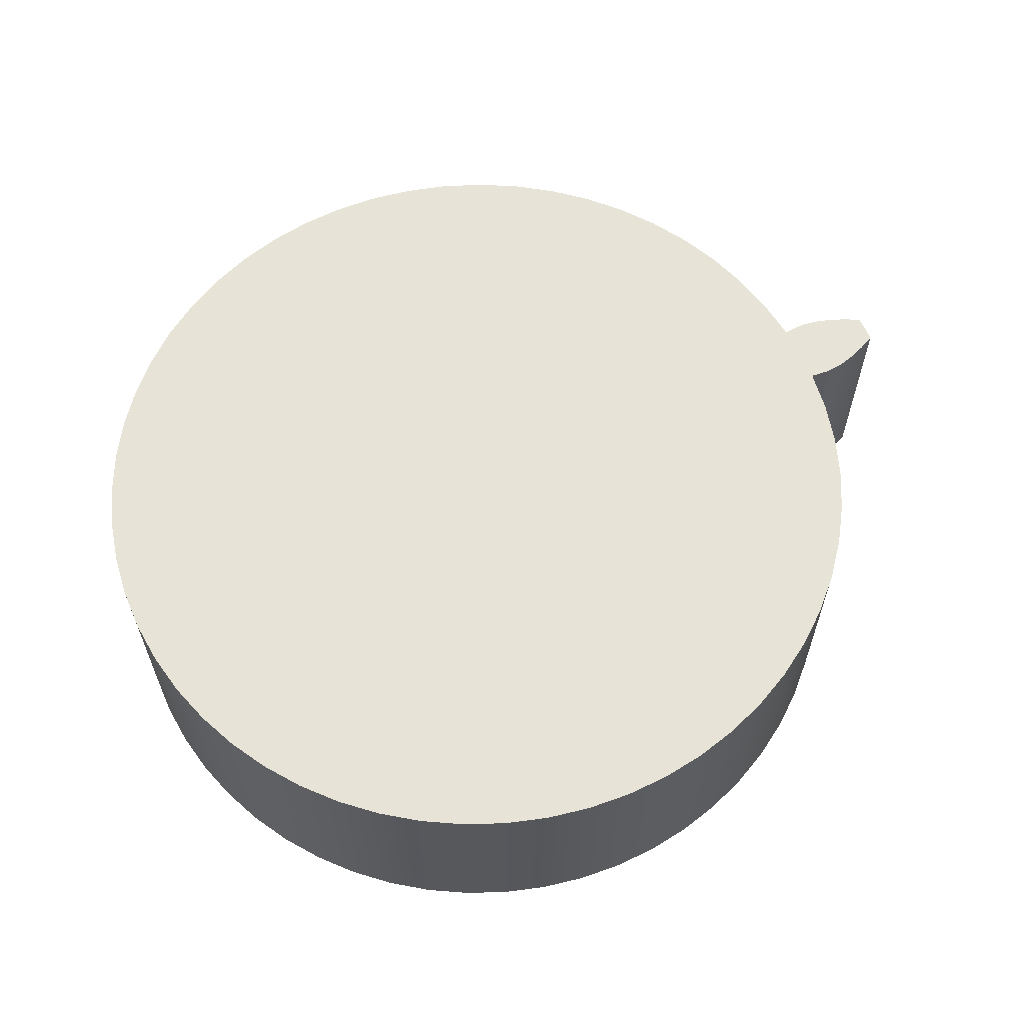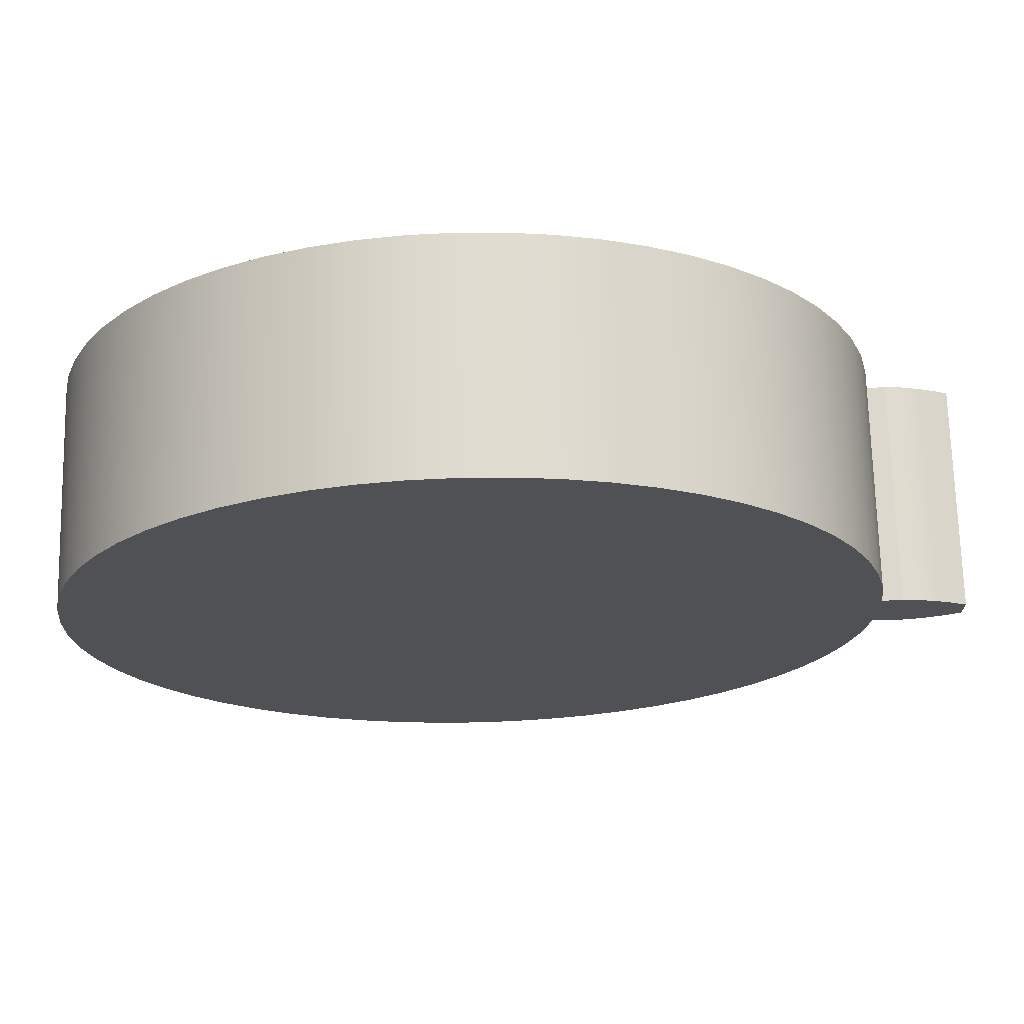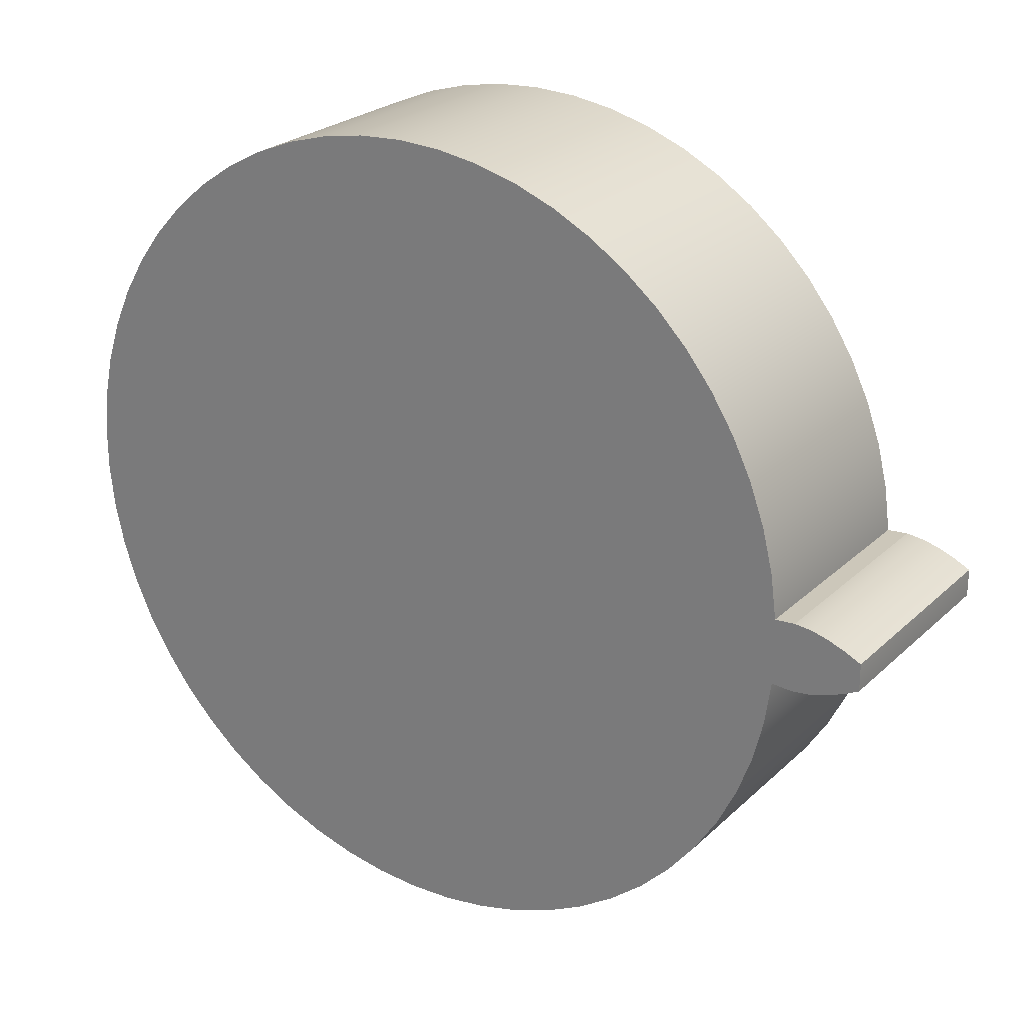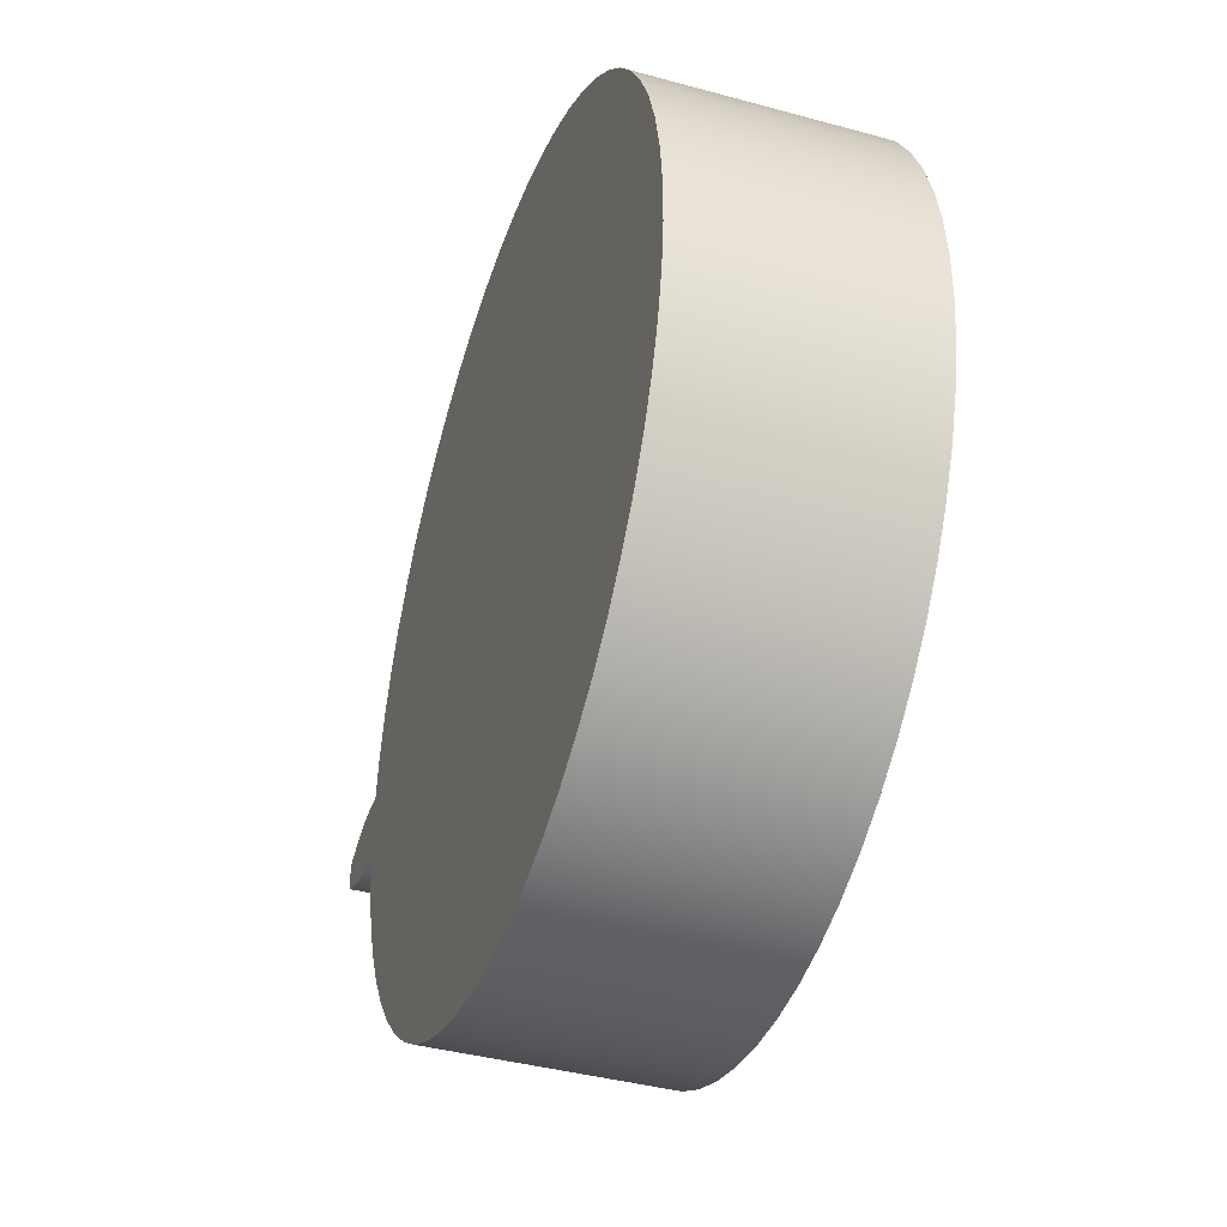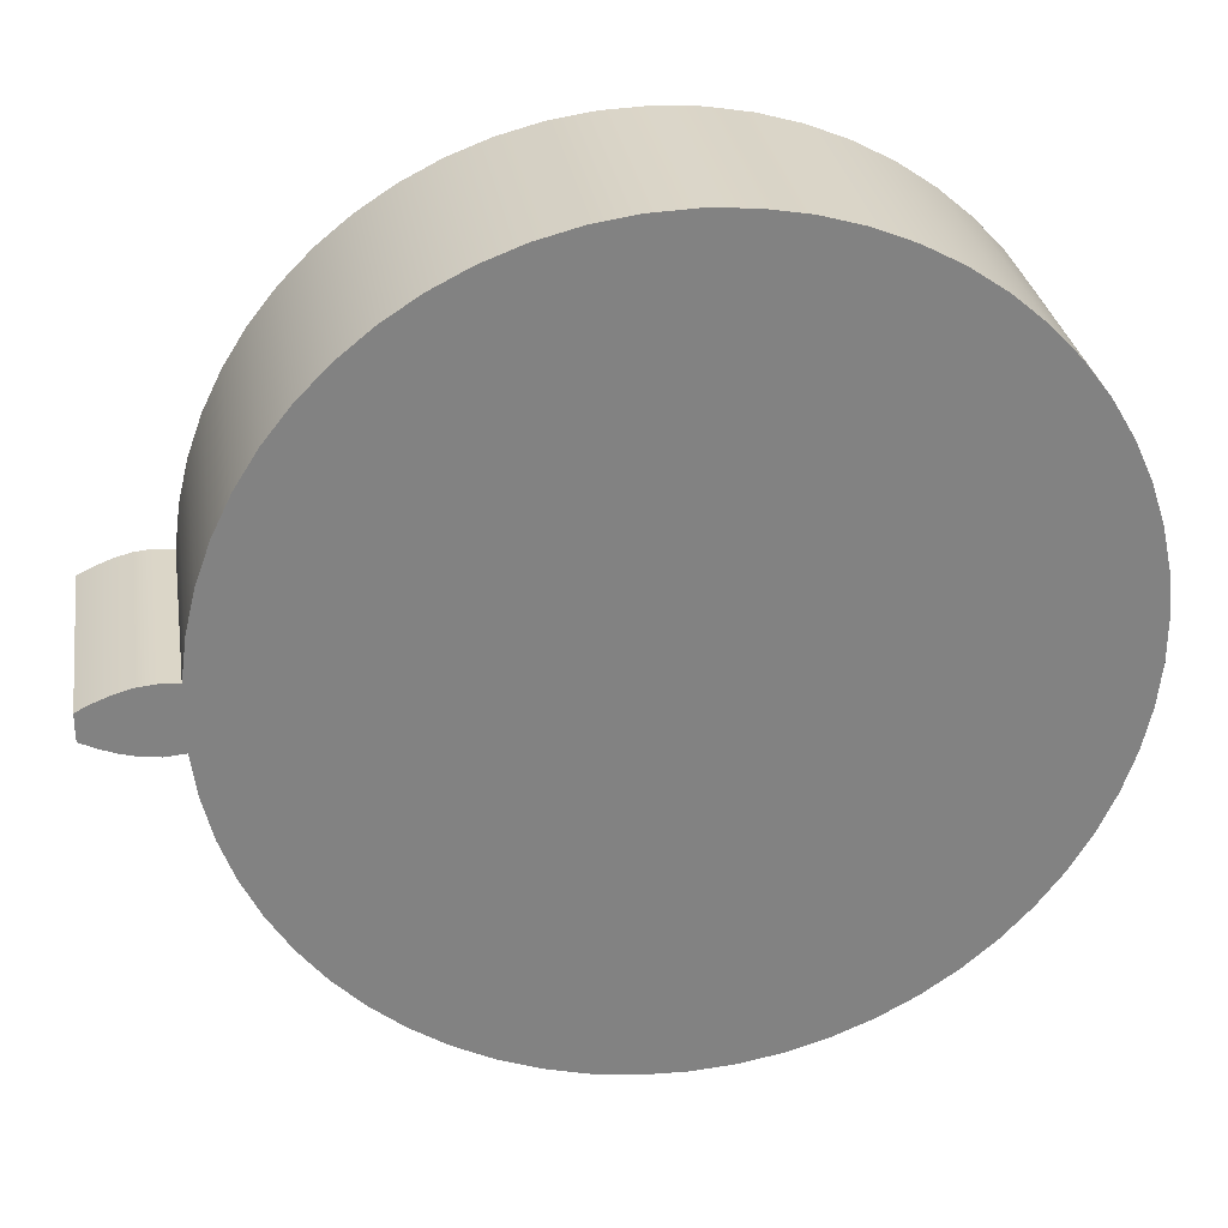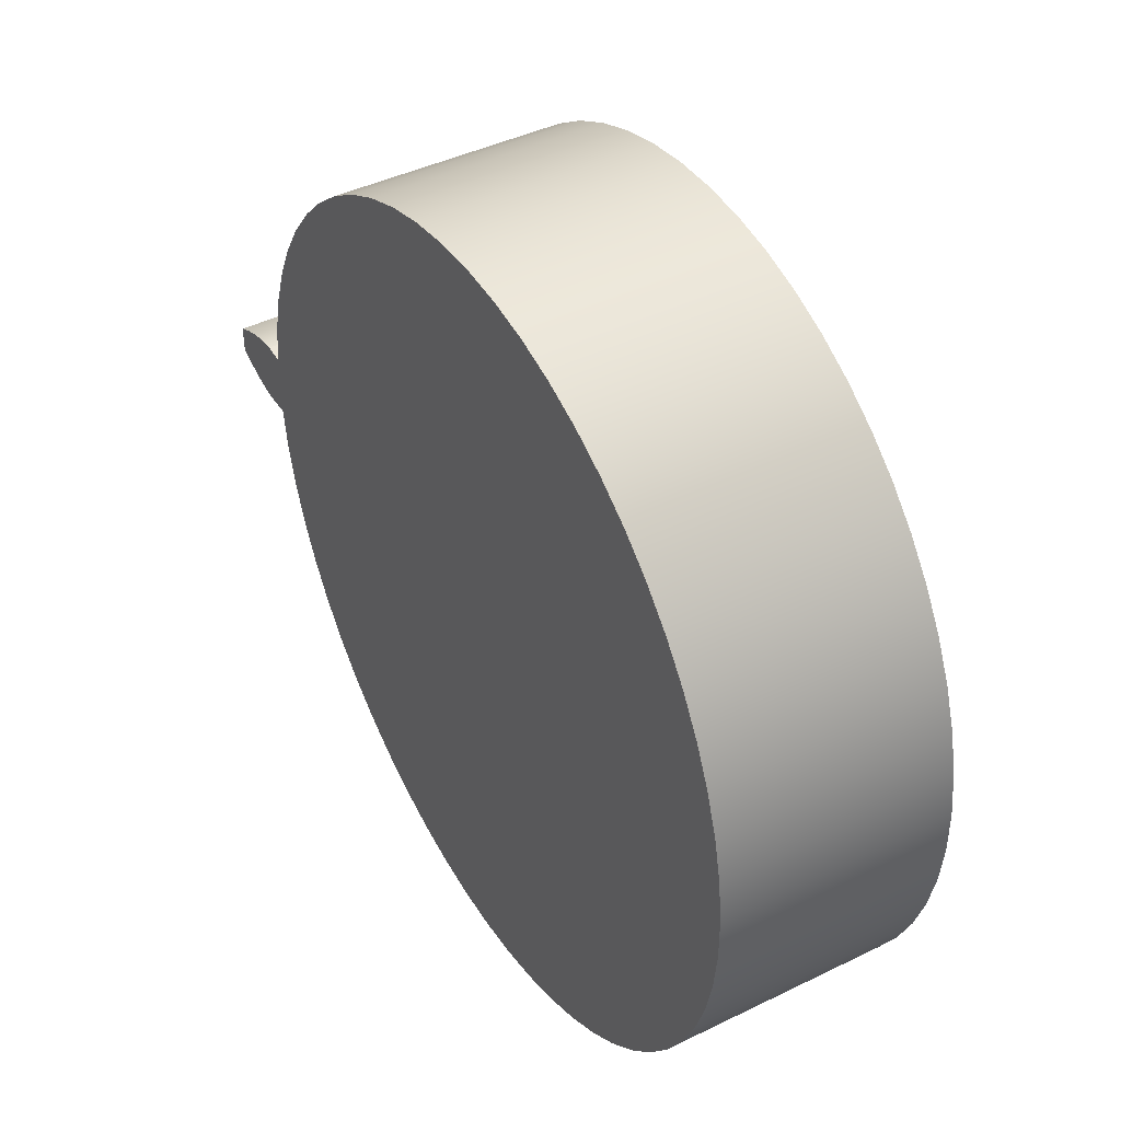
<metadata>
{"format":"obj","ext":"obj","renderer":"f3d","projection":"perspective","resolution":1024,"background":"white","views":[{"elev":61.7,"azim":-23.8,"up":"+Z"},{"elev":70.4,"azim":-1.4,"up":"+Y"},{"elev":24.9,"azim":34.4,"up":"+Y"},{"elev":-40.2,"azim":-108.6,"up":"+Y"},{"elev":29.7,"azim":171.1,"up":"+Y"},{"elev":43.0,"azim":-120.1,"up":"+Y"}]}
</metadata>
<code>
v 1.786 0.1434 1
v 1.786 0.1434 0
v 1.76 0.334 0
v 1.714 0.5208 0
v 1.649 0.7016 0
v 1.564 0.8743 0
v 1.461 1.037 0
v 1.342 1.188 0
v 1.206 1.325 0
v 1.057 1.446 0
v 0.8963 1.551 0
v 0.7248 1.639 0
v 0.545 1.707 0
v 0.3588 1.755 0
v 0.1686 1.784 0
v -0.02364 1.792 0
v -0.2156 1.779 0
v -0.405 1.745 0
v -0.5898 1.692 0
v -0.7678 1.619 0
v -0.9369 1.527 0
v -1.095 1.418 0
v -1.241 1.292 0
v -1.372 1.152 0
v -1.488 0.998 0
v -1.586 0.8327 0
v -1.667 0.6579 0
v -1.727 0.4754 0
v -1.768 0.2874 0
v -1.789 0.09618 0
v -1.789 -0.09618 0
v -1.768 -0.2874 0
v -1.727 -0.4754 0
v -1.667 -0.6579 0
v -1.586 -0.8327 0
v -1.488 -0.998 0
v -1.372 -1.152 0
v -1.241 -1.292 0
v -1.095 -1.418 0
v -0.9369 -1.527 0
v -0.7678 -1.619 0
v -0.5898 -1.692 0
v -0.405 -1.745 0
v -0.2156 -1.779 0
v -0.02364 -1.792 0
v 0.1686 -1.784 0
v 0.3588 -1.755 0
v 0.545 -1.707 0
v 0.7248 -1.639 0
v 0.8963 -1.551 0
v 1.057 -1.446 0
v 1.206 -1.325 0
v 1.342 -1.188 0
v 1.461 -1.037 0
v 1.564 -0.8743 0
v 1.649 -0.7016 0
v 1.714 -0.5208 0
v 1.76 -0.334 0
v 1.786 -0.1434 0
v 1.786 -0.1434 1
v 1.76 -0.334 1
v 1.714 -0.5208 1
v 1.649 -0.7016 1
v 1.564 -0.8743 1
v 1.461 -1.037 1
v 1.342 -1.188 1
v 1.206 -1.325 1
v 1.057 -1.446 1
v 0.8963 -1.551 1
v 0.7248 -1.639 1
v 0.545 -1.707 1
v 0.3588 -1.755 1
v 0.1686 -1.784 1
v -0.02364 -1.792 1
v -0.2156 -1.779 1
v -0.405 -1.745 1
v -0.5898 -1.692 1
v -0.7678 -1.619 1
v -0.9369 -1.527 1
v -1.095 -1.418 1
v -1.241 -1.292 1
v -1.372 -1.152 1
v -1.488 -0.998 1
v -1.586 -0.8327 1
v -1.667 -0.6579 1
v -1.727 -0.4754 1
v -1.768 -0.2874 1
v -1.789 -0.09618 1
v -1.789 0.09618 1
v -1.768 0.2874 1
v -1.727 0.4754 1
v -1.667 0.6579 1
v -1.586 0.8327 1
v -1.488 0.998 1
v -1.372 1.152 1
v -1.241 1.292 1
v -1.095 1.418 1
v -0.9369 1.527 1
v -0.7678 1.619 1
v -0.5898 1.692 1
v -0.405 1.745 1
v -0.2156 1.779 1
v -0.02364 1.792 1
v 0.1686 1.784 1
v 0.3588 1.755 1
v 0.545 1.707 1
v 0.7248 1.639 1
v 0.8963 1.551 1
v 1.057 1.446 1
v 1.206 1.325 1
v 1.342 1.188 1
v 1.461 1.037 1
v 1.564 0.8743 1
v 1.649 0.7016 1
v 1.714 0.5208 1
v 1.76 0.334 1
v 1.786 -0.1434 0
v 1.76 -0.334 0
v 1.714 -0.5208 0
v 1.649 -0.7016 0
v 1.564 -0.8743 0
v 1.461 -1.037 0
v 1.342 -1.188 0
v 1.206 -1.325 0
v 1.057 -1.446 0
v 0.8963 -1.551 0
v 0.7248 -1.639 0
v 0.545 -1.707 0
v 0.3588 -1.755 0
v 0.1686 -1.784 0
v -0.02364 -1.792 0
v -0.2156 -1.779 0
v -0.405 -1.745 0
v -0.5898 -1.692 0
v -0.7678 -1.619 0
v -0.9369 -1.527 0
v -1.095 -1.418 0
v -1.241 -1.292 0
v -1.372 -1.152 0
v -1.488 -0.998 0
v -1.586 -0.8327 0
v -1.667 -0.6579 0
v -1.727 -0.4754 0
v -1.768 -0.2874 0
v -1.789 -0.09618 0
v -1.789 0.09618 0
v -1.768 0.2874 0
v -1.727 0.4754 0
v -1.667 0.6579 0
v -1.586 0.8327 0
v -1.488 0.998 0
v -1.372 1.152 0
v -1.241 1.292 0
v -1.095 1.418 0
v -0.9369 1.527 0
v -0.7678 1.619 0
v -0.5898 1.692 0
v -0.405 1.745 0
v -0.2156 1.779 0
v -0.02364 1.792 0
v 0.1686 1.784 0
v 0.3588 1.755 0
v 0.545 1.707 0
v 0.7248 1.639 0
v 0.8963 1.551 0
v 1.057 1.446 0
v 1.206 1.325 0
v 1.342 1.188 0
v 1.461 1.037 0
v 1.564 0.8743 0
v 1.649 0.7016 0
v 1.714 0.5208 0
v 1.76 0.334 0
v 1.786 0.1434 0
v 1.873 0.1504 0
v 1.95 0.1419 0
v 2.024 0.1215 0
v 2.096 0.0936 0
v 2.166 0.0598 0
v 2.167 0.01994 0
v 2.167 -0.01994 0
v 2.166 -0.0598 0
v 2.096 -0.0936 0
v 2.024 -0.1215 0
v 1.95 -0.1419 0
v 1.873 -0.1504 0
v 1.873 -0.1504 0
v 1.95 -0.1419 0
v 2.024 -0.1215 0
v 2.096 -0.0936 0
v 2.166 -0.0598 0
v 2.166 -0.0598 1
v 2.096 -0.0936 1
v 2.024 -0.1215 1
v 1.95 -0.1419 1
v 1.873 -0.1504 1
v 2.166 -0.0598 0
v 2.167 -0.01994 0
v 2.167 0.01994 0
v 2.166 0.0598 0
v 2.166 0.0598 1
v 2.167 0.01994 1
v 2.167 -0.01994 1
v 2.166 -0.0598 1
v 1.786 0.1434 1
v 1.76 0.334 1
v 1.714 0.5208 1
v 1.649 0.7016 1
v 1.564 0.8743 1
v 1.461 1.037 1
v 1.342 1.188 1
v 1.206 1.325 1
v 1.057 1.446 1
v 0.8963 1.551 1
v 0.7248 1.639 1
v 0.545 1.707 1
v 0.3588 1.755 1
v 0.1686 1.784 1
v -0.02364 1.792 1
v -0.2156 1.779 1
v -0.405 1.745 1
v -0.5898 1.692 1
v -0.7678 1.619 1
v -0.9369 1.527 1
v -1.095 1.418 1
v -1.241 1.292 1
v -1.372 1.152 1
v -1.488 0.998 1
v -1.586 0.8327 1
v -1.667 0.6579 1
v -1.727 0.4754 1
v -1.768 0.2874 1
v -1.789 0.09618 1
v -1.789 -0.09618 1
v -1.768 -0.2874 1
v -1.727 -0.4754 1
v -1.667 -0.6579 1
v -1.586 -0.8327 1
v -1.488 -0.998 1
v -1.372 -1.152 1
v -1.241 -1.292 1
v -1.095 -1.418 1
v -0.9369 -1.527 1
v -0.7678 -1.619 1
v -0.5898 -1.692 1
v -0.405 -1.745 1
v -0.2156 -1.779 1
v -0.02364 -1.792 1
v 0.1686 -1.784 1
v 0.3588 -1.755 1
v 0.545 -1.707 1
v 0.7248 -1.639 1
v 0.8963 -1.551 1
v 1.057 -1.446 1
v 1.206 -1.325 1
v 1.342 -1.188 1
v 1.461 -1.037 1
v 1.564 -0.8743 1
v 1.649 -0.7016 1
v 1.714 -0.5208 1
v 1.76 -0.334 1
v 1.786 -0.1434 1
v 1.873 -0.1504 1
v 1.95 -0.1419 1
v 2.024 -0.1215 1
v 2.096 -0.0936 1
v 2.166 -0.0598 1
v 2.167 -0.01994 1
v 2.167 0.01994 1
v 2.166 0.0598 1
v 2.096 0.0936 1
v 2.024 0.1215 1
v 1.95 0.1419 1
v 1.873 0.1504 1
v 1.786 -0.1434 0
v 1.873 -0.1504 0
v 1.873 -0.1504 1
v 1.786 -0.1434 1
v 1.873 0.1504 0
v 1.786 0.1434 0
v 1.786 0.1434 1
v 1.873 0.1504 1
v 2.166 0.0598 0
v 2.096 0.0936 0
v 2.024 0.1215 0
v 1.95 0.1419 0
v 1.873 0.1504 0
v 1.873 0.1504 1
v 1.95 0.1419 1
v 2.024 0.1215 1
v 2.096 0.0936 1
v 2.166 0.0598 1
f 1 2 116
f 116 2 3
f 116 3 115
f 115 3 4
f 115 4 114
f 114 4 5
f 114 5 113
f 113 5 6
f 113 6 112
f 112 6 7
f 112 7 111
f 111 7 8
f 111 8 110
f 110 8 9
f 110 9 109
f 109 9 10
f 109 10 108
f 108 10 11
f 108 11 107
f 107 11 12
f 107 12 106
f 106 12 13
f 106 13 105
f 105 13 14
f 105 14 104
f 104 14 15
f 104 15 103
f 103 15 16
f 103 16 102
f 102 16 17
f 102 17 101
f 101 17 18
f 101 18 100
f 100 18 19
f 100 19 99
f 99 19 20
f 99 20 98
f 98 20 21
f 98 21 97
f 97 21 22
f 97 22 96
f 96 22 23
f 96 23 95
f 95 23 24
f 95 24 94
f 94 24 25
f 94 25 93
f 93 25 26
f 93 26 92
f 92 26 27
f 92 27 91
f 91 27 28
f 91 28 90
f 90 28 29
f 90 29 89
f 89 29 30
f 89 30 88
f 88 30 31
f 88 31 87
f 87 31 32
f 87 32 86
f 86 32 33
f 86 33 85
f 85 33 34
f 85 34 84
f 84 34 35
f 84 35 83
f 83 35 36
f 83 36 82
f 82 36 37
f 82 37 81
f 81 37 38
f 81 38 80
f 80 38 39
f 80 39 79
f 79 39 40
f 79 40 78
f 78 40 41
f 78 41 77
f 77 41 42
f 77 42 76
f 76 42 43
f 76 43 75
f 75 43 44
f 75 44 74
f 74 44 45
f 74 45 73
f 73 45 46
f 73 46 72
f 72 46 47
f 72 47 71
f 71 47 48
f 71 48 70
f 70 48 49
f 70 49 69
f 69 49 50
f 69 50 68
f 68 50 51
f 68 51 67
f 67 51 52
f 67 52 66
f 66 52 53
f 66 53 65
f 65 53 54
f 65 54 64
f 64 54 55
f 64 55 63
f 63 55 56
f 63 56 62
f 62 56 57
f 62 57 61
f 61 57 58
f 61 58 60
f 60 58 59
f 118 144 117
f 117 144 145
f 117 145 174
f 174 145 146
f 174 146 147
f 144 118 143
f 143 118 119
f 143 119 142
f 142 119 120
f 142 120 141
f 141 120 121
f 141 121 140
f 140 121 122
f 140 122 139
f 139 122 123
f 139 123 138
f 138 123 124
f 138 124 137
f 137 124 125
f 137 125 136
f 136 125 126
f 136 126 135
f 135 126 127
f 135 127 134
f 134 127 128
f 134 128 133
f 133 128 129
f 133 129 132
f 132 129 130
f 132 130 131
f 174 147 173
f 173 147 148
f 173 148 172
f 172 148 149
f 172 149 171
f 171 149 150
f 171 150 170
f 170 150 151
f 170 151 169
f 169 151 152
f 169 152 168
f 168 152 153
f 168 153 167
f 167 153 154
f 167 154 166
f 166 154 155
f 166 155 165
f 165 155 156
f 165 156 164
f 164 156 157
f 164 157 163
f 163 157 158
f 163 158 162
f 162 158 159
f 162 159 161
f 161 159 160
f 117 174 186
f 186 174 175
f 186 175 176
f 177 184 176
f 176 184 185
f 176 185 186
f 184 177 183
f 183 177 178
f 183 178 181
f 181 178 180
f 180 178 179
f 181 182 183
f 187 188 196
f 196 188 195
f 195 188 189
f 195 189 194
f 194 189 190
f 194 190 193
f 193 190 191
f 193 191 192
f 204 197 203
f 203 197 198
f 203 198 202
f 202 198 199
f 202 199 201
f 201 199 200
f 206 232 205
f 205 232 233
f 205 233 234
f 232 206 231
f 231 206 207
f 231 207 230
f 230 207 208
f 230 208 229
f 229 208 209
f 229 209 228
f 228 209 210
f 228 210 227
f 227 210 211
f 227 211 226
f 226 211 212
f 226 212 225
f 225 212 213
f 225 213 224
f 224 213 214
f 224 214 223
f 223 214 215
f 223 215 222
f 222 215 216
f 222 216 221
f 221 216 217
f 221 217 220
f 220 217 218
f 220 218 219
f 205 234 262
f 262 234 235
f 262 235 261
f 261 235 236
f 261 236 260
f 260 236 237
f 260 237 259
f 259 237 238
f 259 238 258
f 258 238 239
f 258 239 257
f 257 239 240
f 257 240 256
f 256 240 241
f 256 241 255
f 255 241 242
f 255 242 254
f 254 242 243
f 254 243 253
f 253 243 244
f 253 244 252
f 252 244 245
f 252 245 251
f 251 245 246
f 251 246 250
f 250 246 247
f 250 247 249
f 249 247 248
f 262 263 205
f 205 263 274
f 274 263 273
f 273 263 264
f 273 264 265
f 273 265 272
f 272 265 266
f 272 266 271
f 271 266 268
f 271 268 269
f 266 267 268
f 269 270 271
f 275 276 278
f 278 276 277
f 279 280 282
f 282 280 281
f 283 284 292
f 292 284 291
f 291 284 285
f 291 285 290
f 290 285 286
f 290 286 289
f 289 286 287
f 289 287 288

</code>
